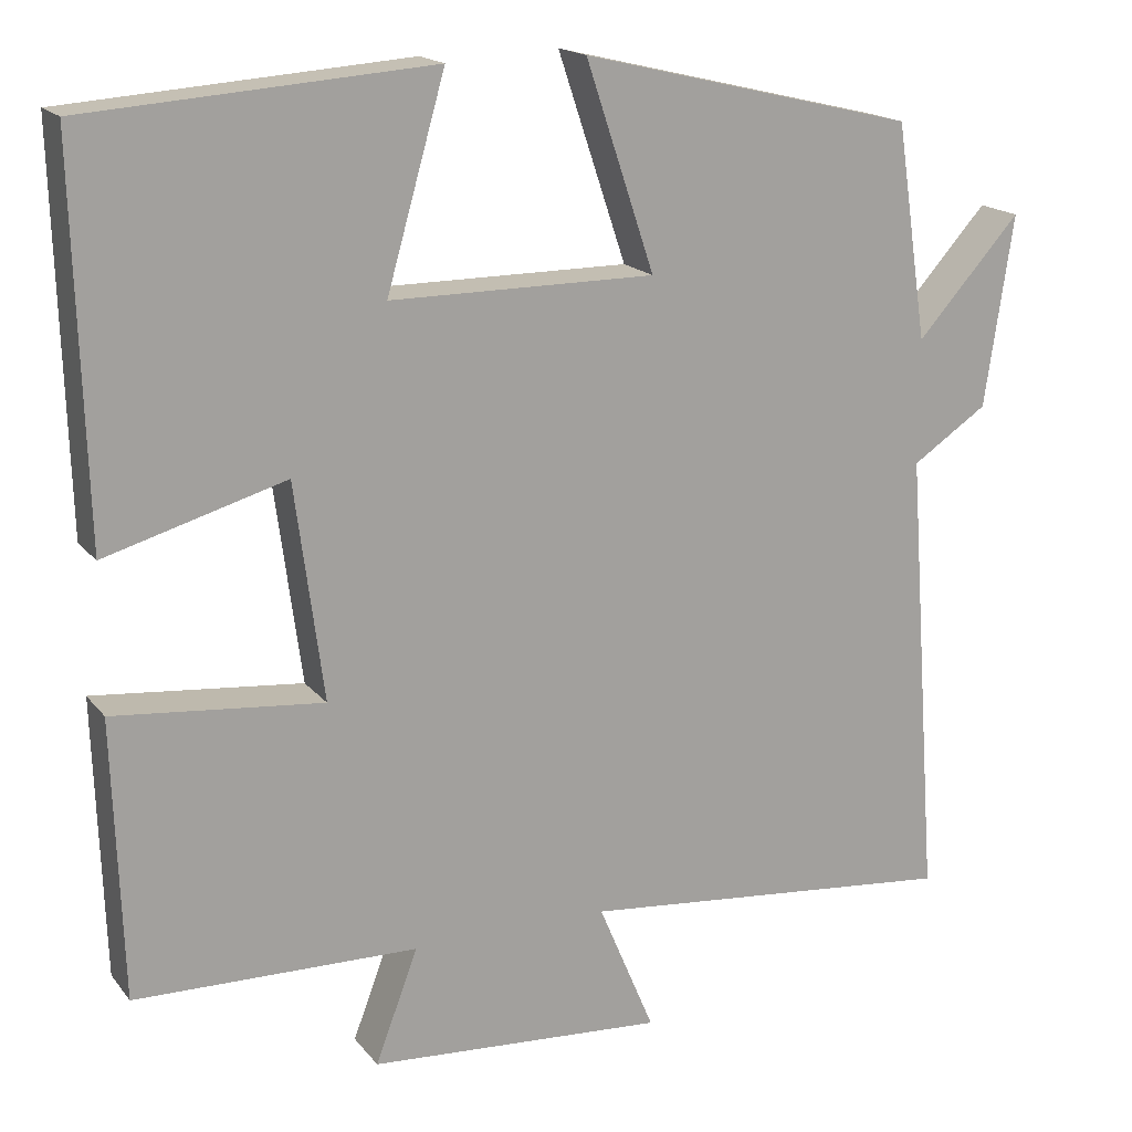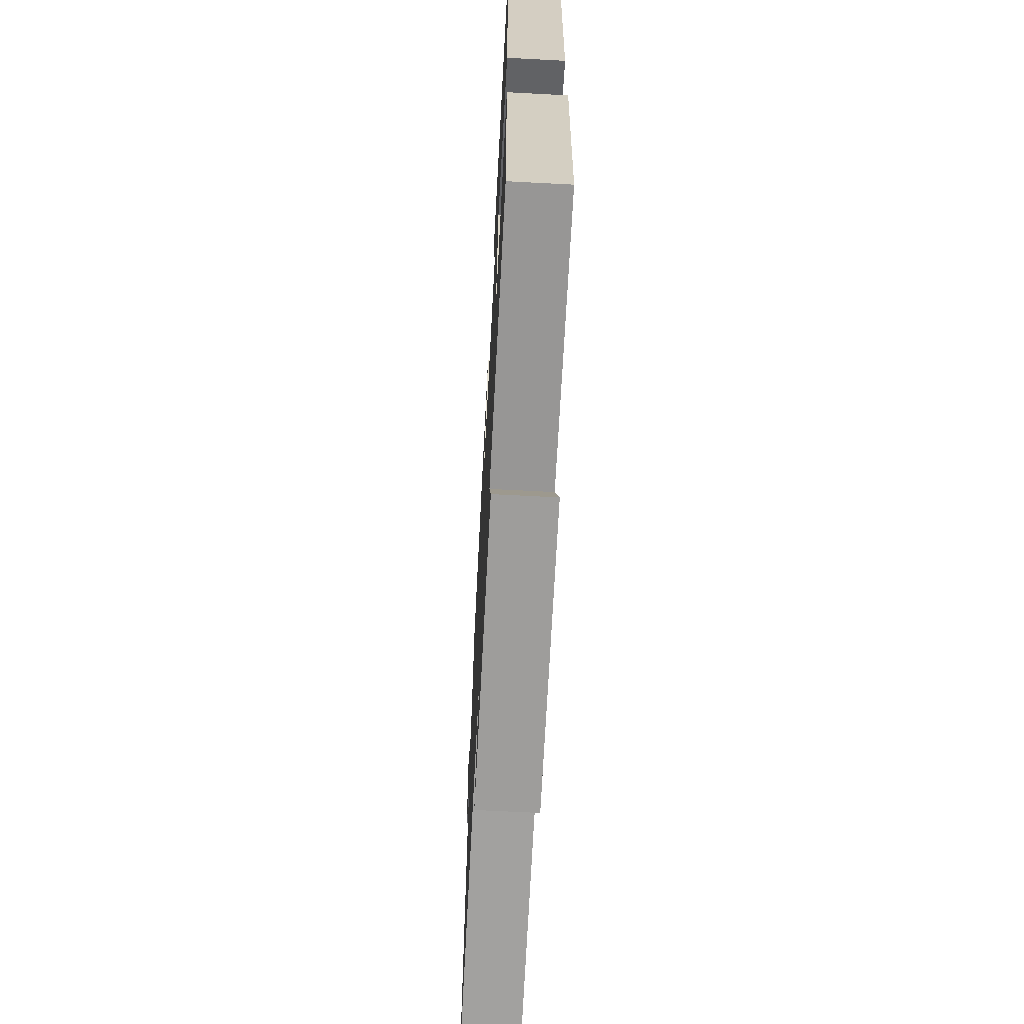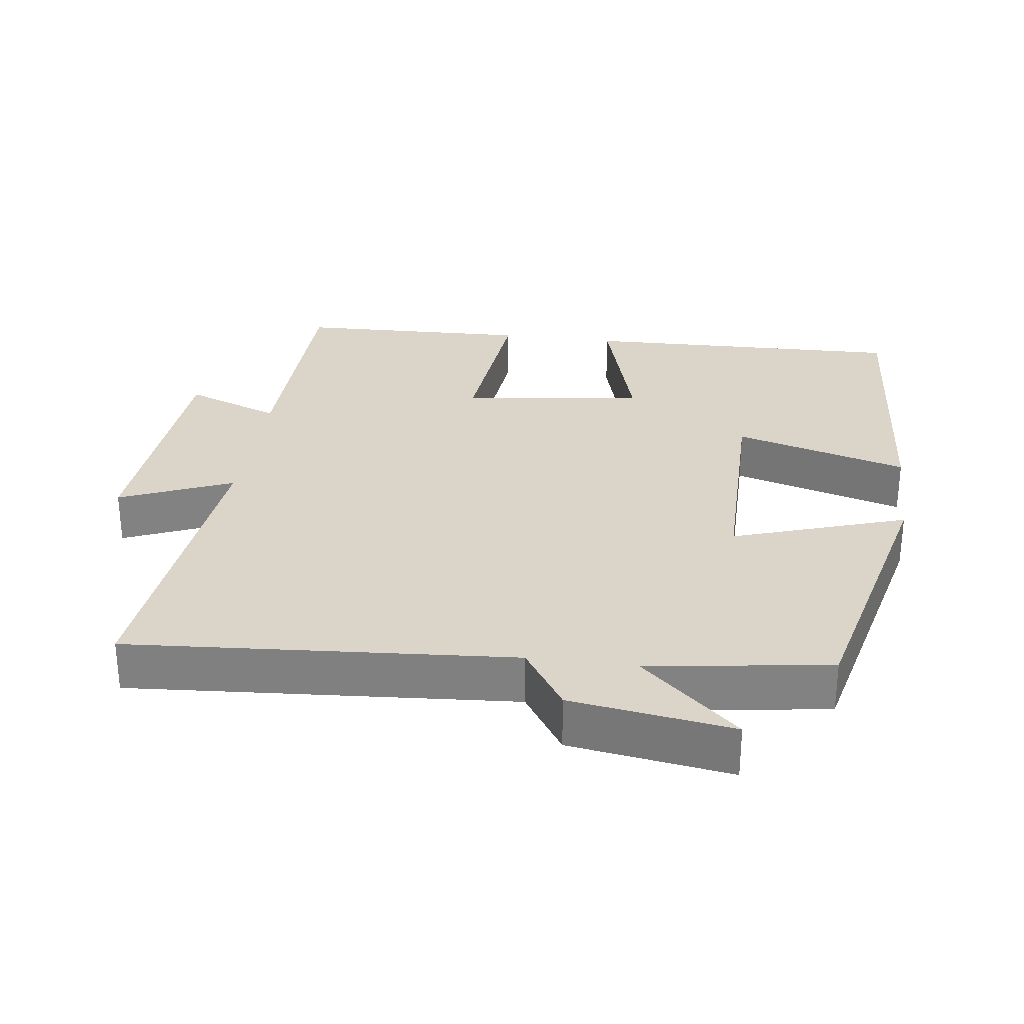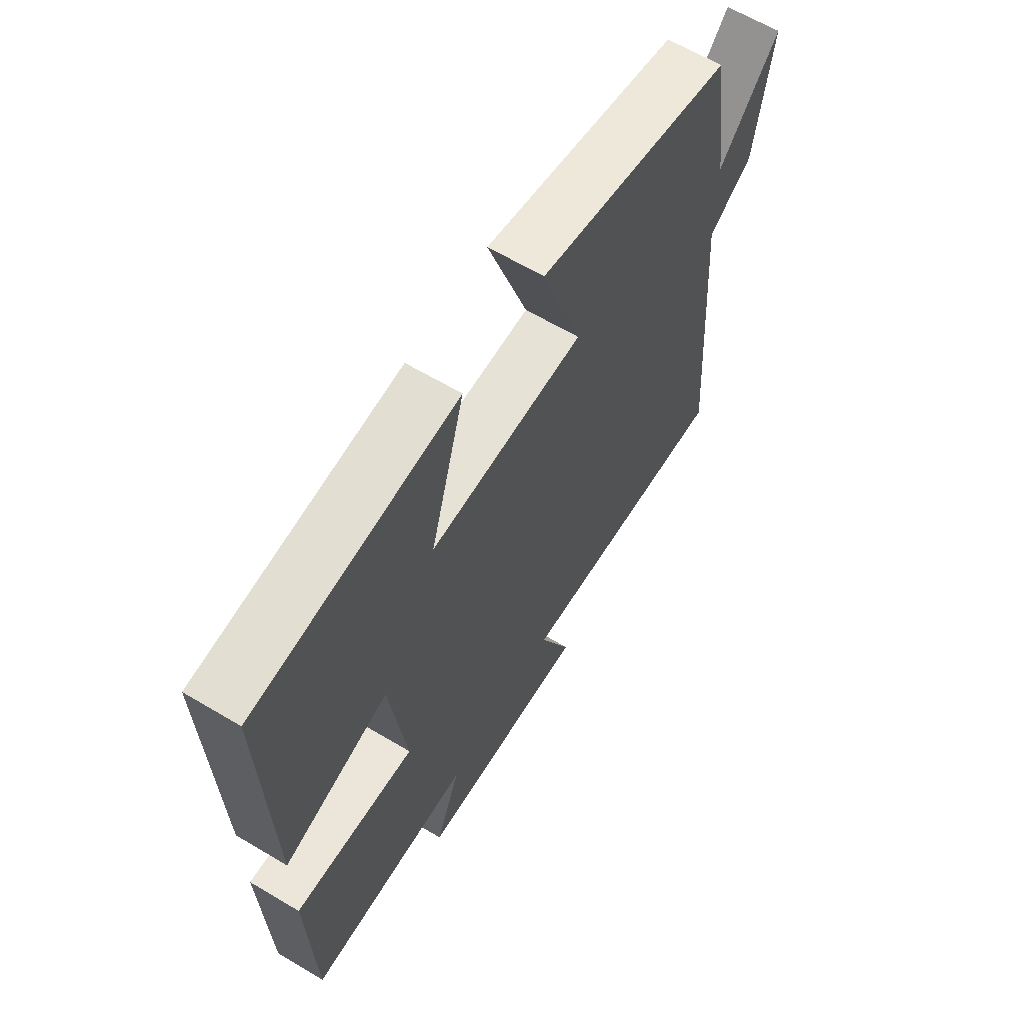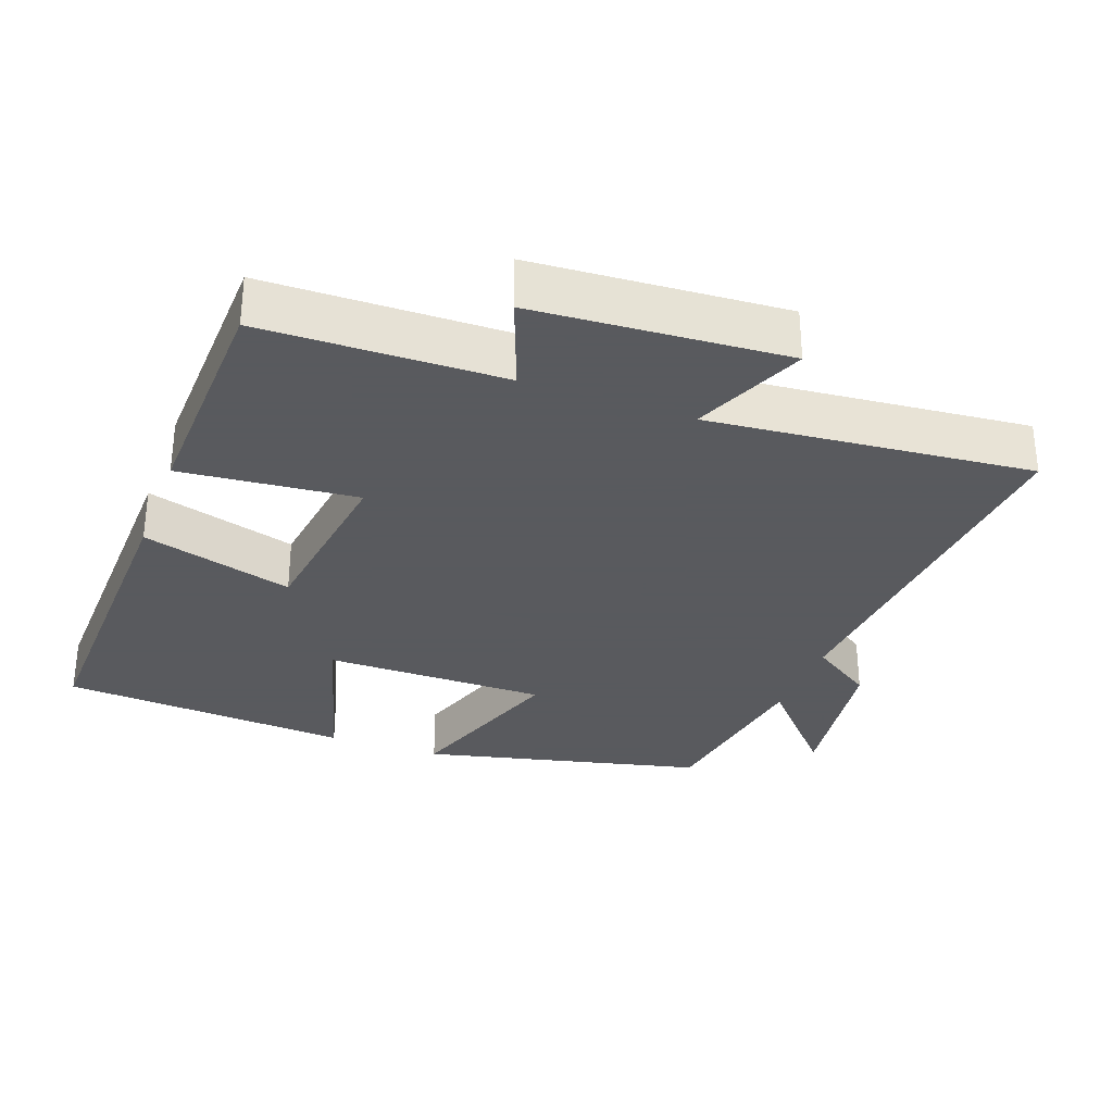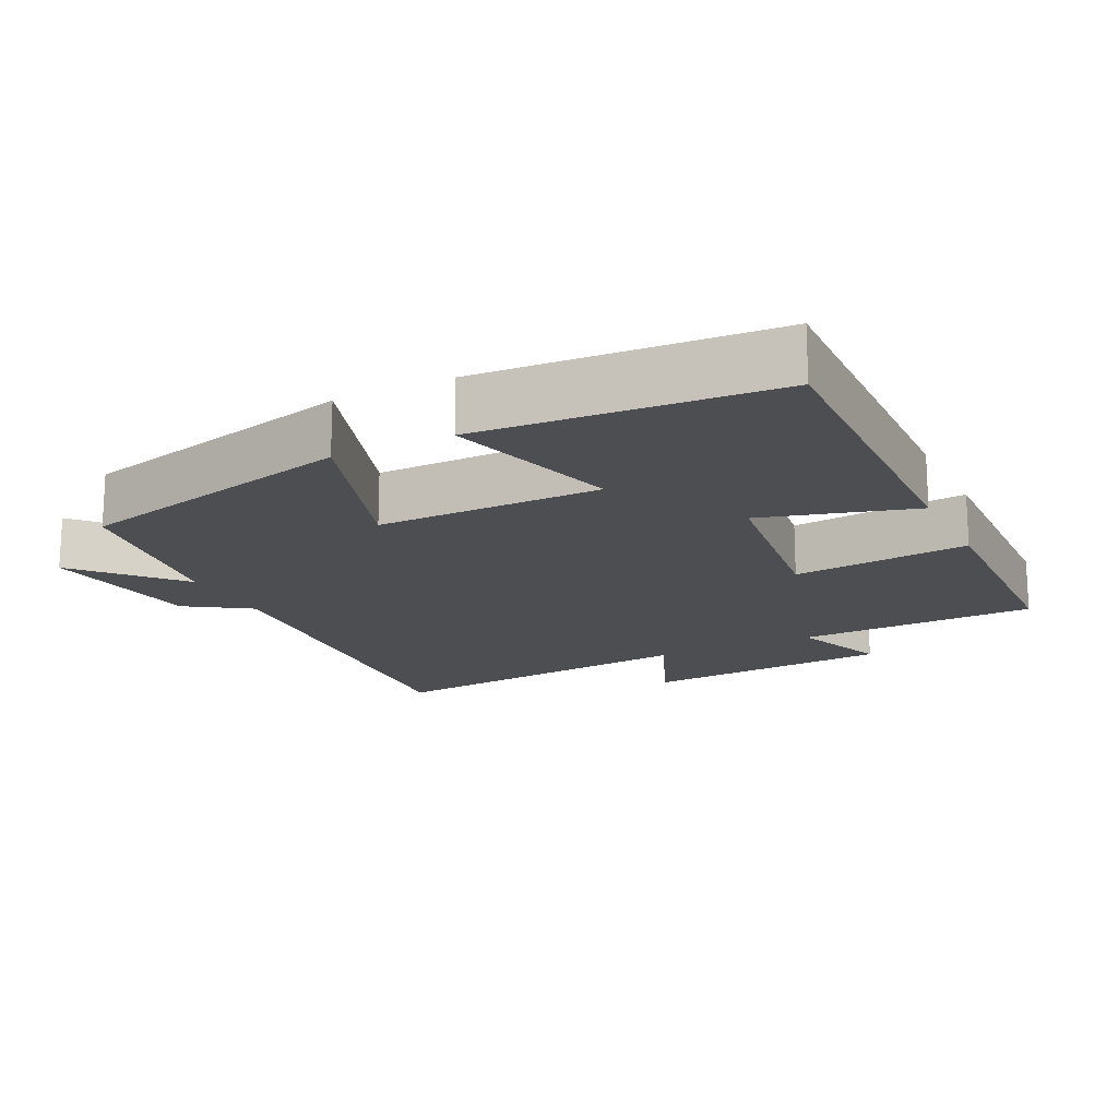
<metadata>
{"format":"obj","ext":"obj","renderer":"f3d","projection":"perspective","resolution":1024,"background":"white","views":[{"elev":17.3,"azim":154.4,"up":"+Z"},{"elev":-66.7,"azim":87.0,"up":"+Z"},{"elev":29.4,"azim":-82.3,"up":"+Y"},{"elev":63.6,"azim":121.0,"up":"+Z"},{"elev":-31.2,"azim":159.7,"up":"+Y"},{"elev":-17.1,"azim":26.4,"up":"+Y"}]}
</metadata>
<code>
v -0.54 0.07 -0.544
v -0.5 0.07 -0.002
v -0.59 0.07 0.058
v -0.624 0.07 0.286
v -0.5 0.07 0.148
v -0.462 0.07 0.405
v -0.063 0.07 0.5
v -0.145 0.07 0.255
v 0.171 0.07 0.255
v 0.101 0.07 0.5
v 0.513 0.07 0.47
v 0.5 0.07 0.011
v 0.285 0.07 0.073
v 0.251 0.07 -0.185
v 0.5 0.07 -0.161
v 0.489 0.07 -0.493
v 0.151 0.07 -0.5
v 0.202 0.07 -0.635
v -0.152 0.07 -0.659
v -0.085 0.07 -0.5
v -0.54 0 -0.544
v -0.5 0 -0.002
v -0.59 0 0.058
v -0.624 0 0.286
v -0.5 0 0.148
v -0.462 0 0.405
v -0.063 0 0.5
v -0.145 0 0.255
v 0.171 0 0.255
v 0.101 0 0.5
v 0.513 0 0.47
v 0.5 0 0.011
v 0.285 0 0.073
v 0.251 0 -0.185
v 0.5 0 -0.161
v 0.489 0 -0.493
v 0.151 0 -0.5
v 0.202 0 -0.635
v -0.152 0 -0.659
v -0.085 0 -0.5
f 17 18 19 20
f 15 16 17 20
f 14 15 20 1
f 13 14 1 2
f 10 11 12 13
f 9 10 13
f 8 9 13 2
f 5 6 7 8
f 5 8 2 3
f 3 4 5
f 40 39 38 37
f 40 37 36 35
f 21 40 35 34
f 22 21 34 33
f 33 32 31 30
f 33 30 29
f 22 33 29 28
f 28 27 26 25
f 23 22 28 25
f 25 24 23
f 1 21 22 2
f 2 22 23 3
f 3 23 24 4
f 4 24 25 5
f 5 25 26 6
f 6 26 27 7
f 7 27 28 8
f 8 28 29 9
f 9 29 30 10
f 10 30 31 11
f 11 31 32 12
f 12 32 33 13
f 13 33 34 14
f 14 34 35 15
f 15 35 36 16
f 16 36 37 17
f 17 37 38 18
f 18 38 39 19
f 19 39 40 20
f 20 40 21 1

</code>
